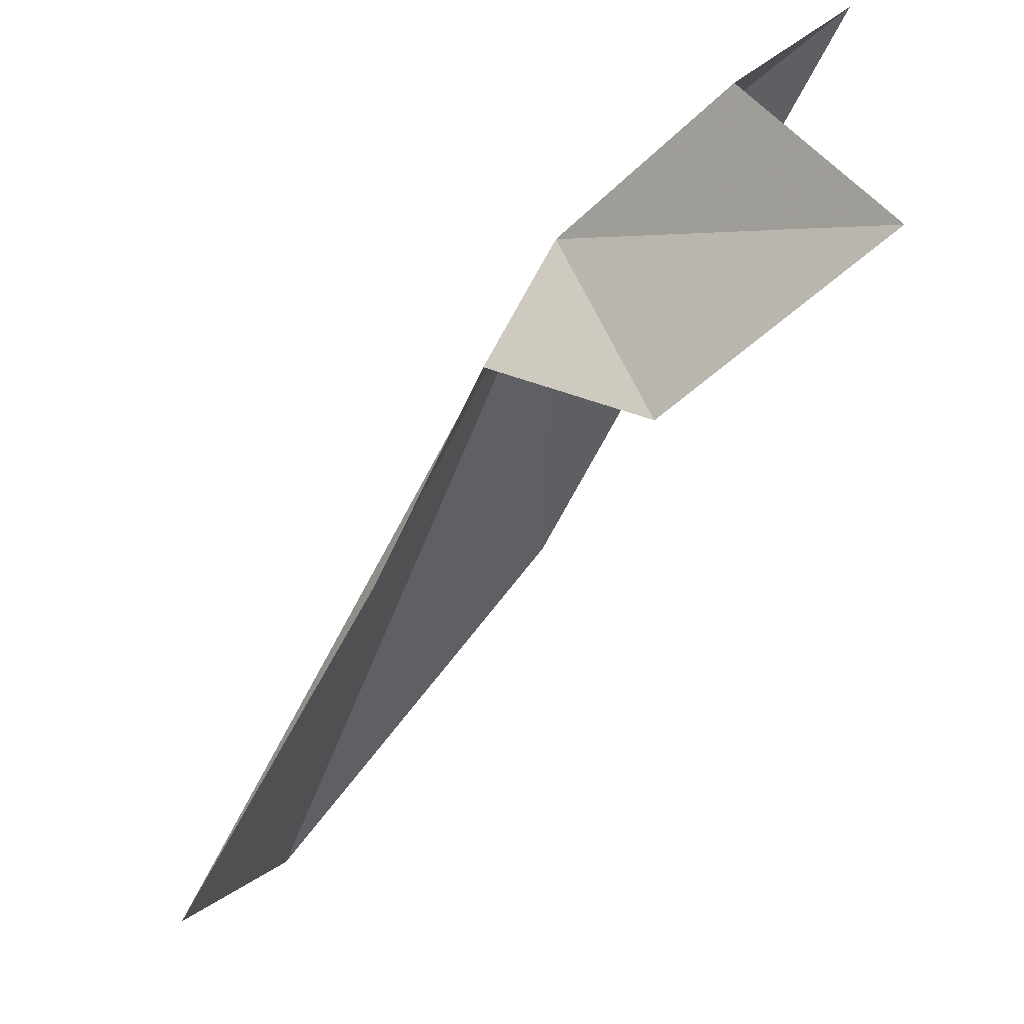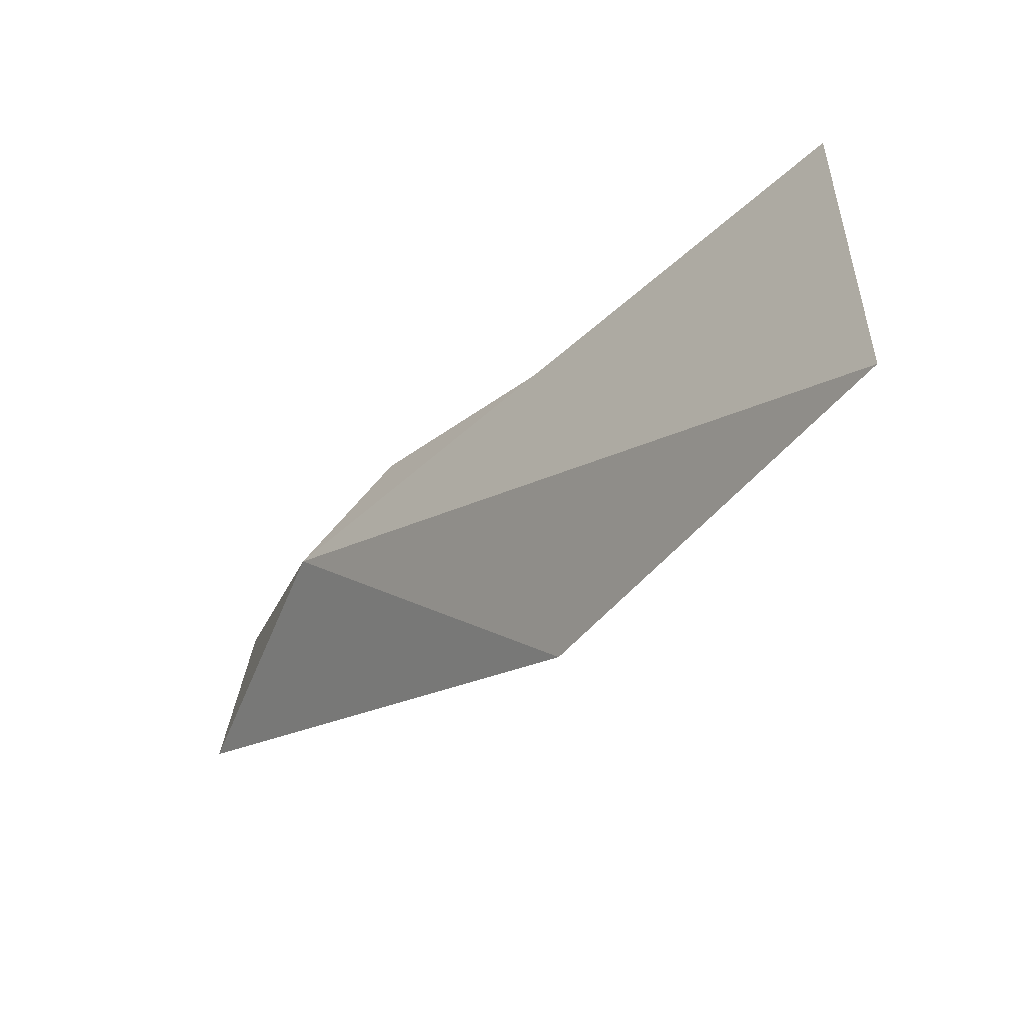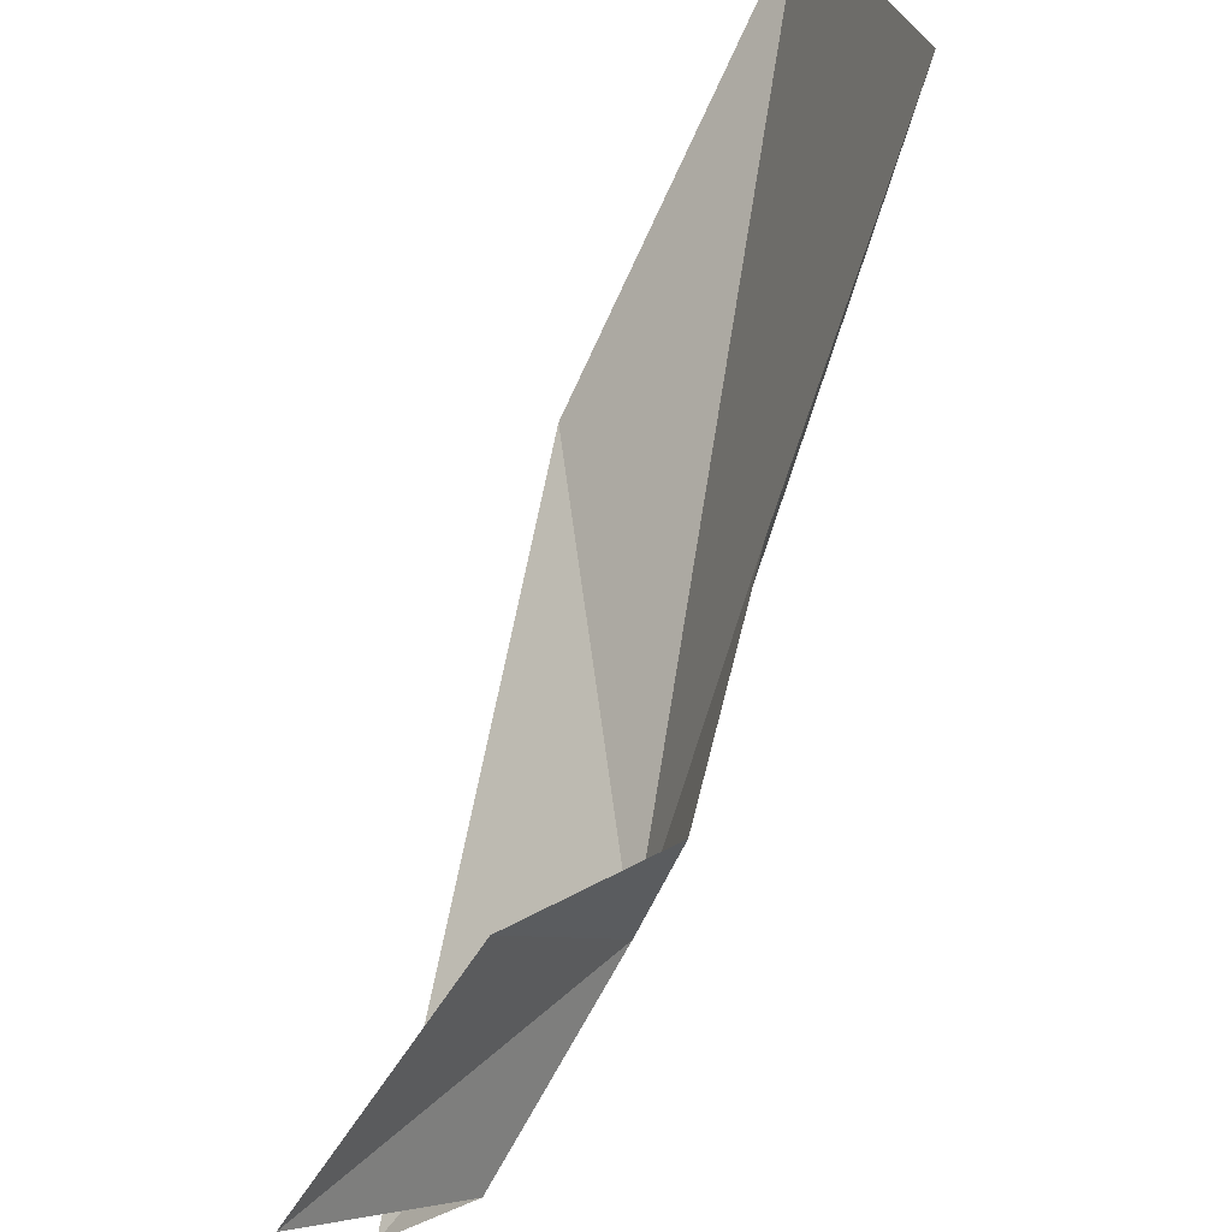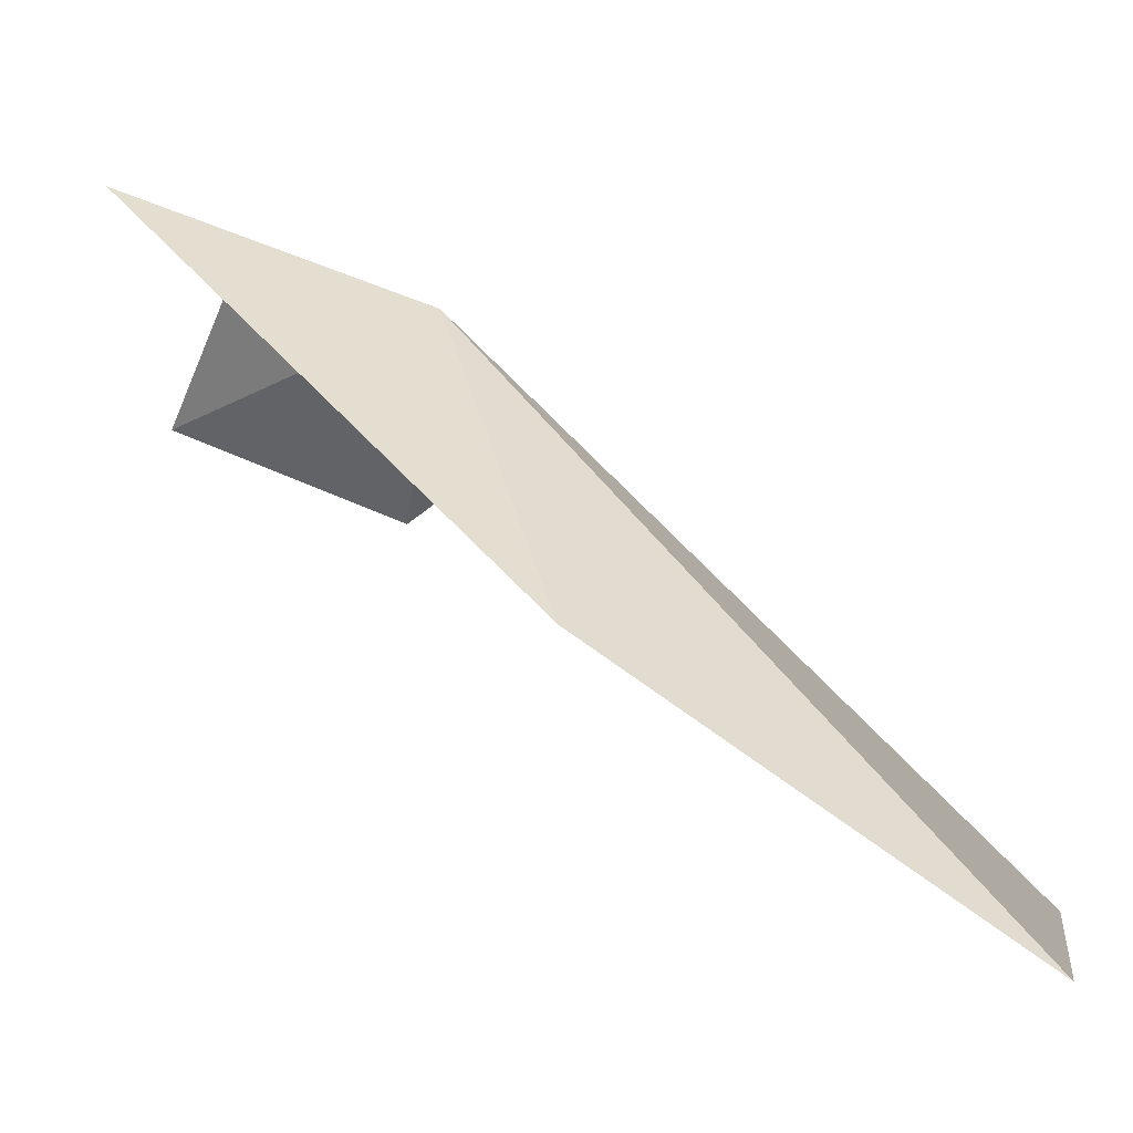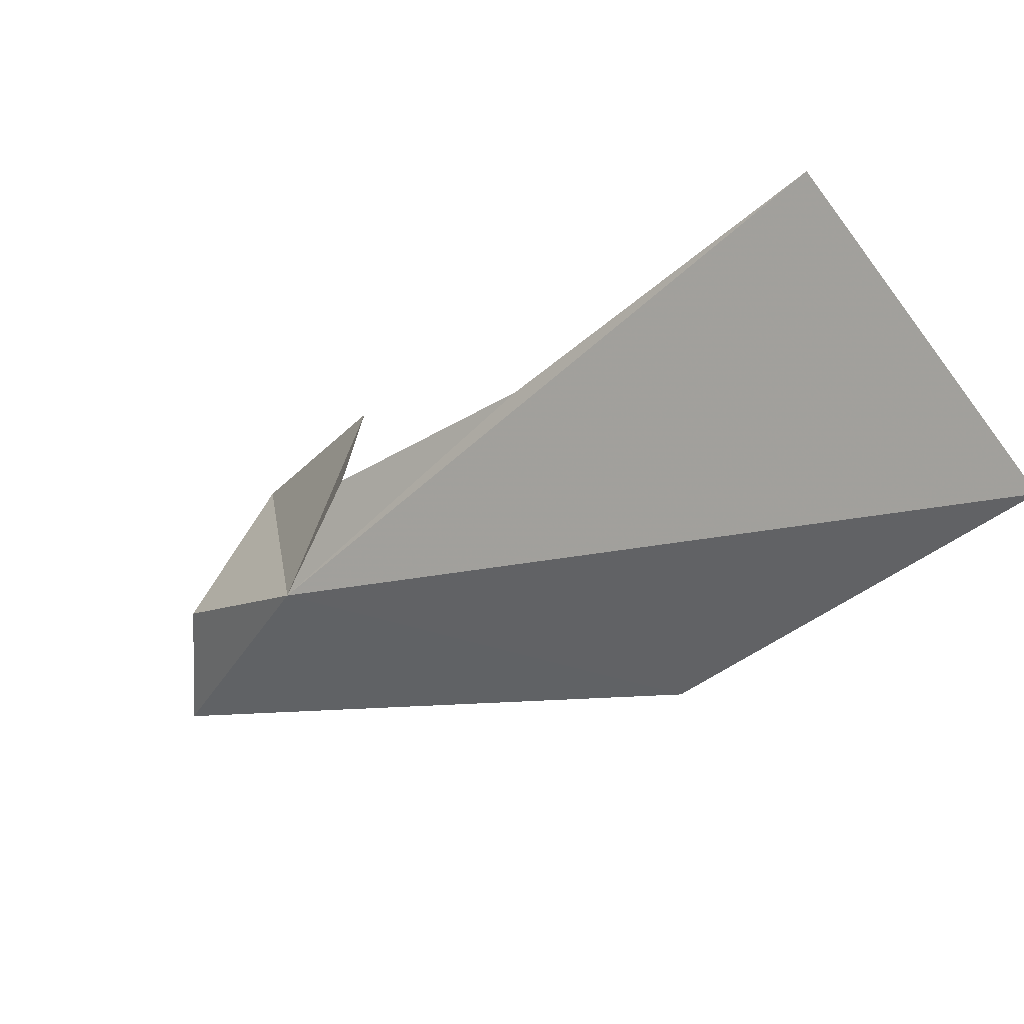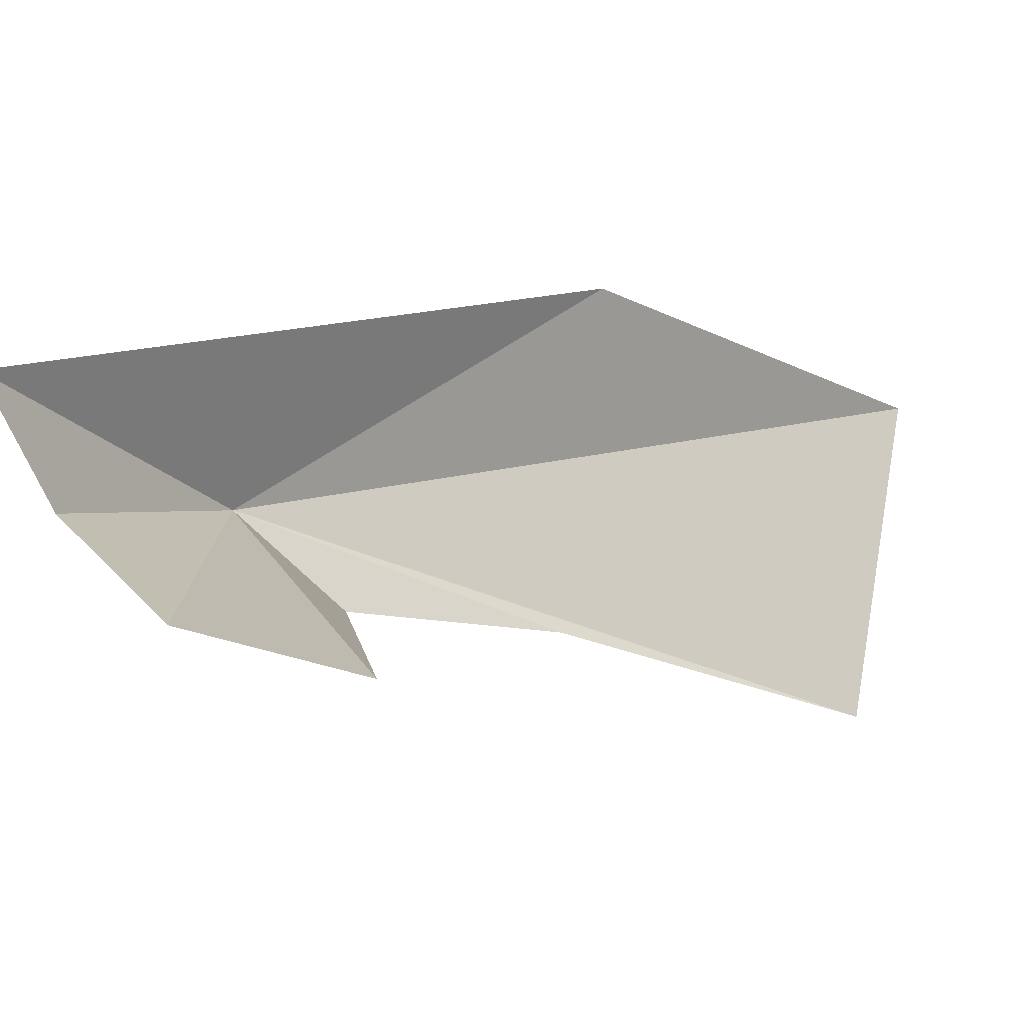
<metadata>
{"format":"obj","ext":"obj","renderer":"f3d","projection":"perspective","resolution":1024,"background":"white","views":[{"elev":-79.1,"azim":106.3,"up":"+Y"},{"elev":30.1,"azim":-169.2,"up":"+Z"},{"elev":-68.4,"azim":-62.1,"up":"+Y"},{"elev":79.3,"azim":-90.0,"up":"+Y"},{"elev":60.4,"azim":161.0,"up":"+Z"},{"elev":-33.0,"azim":-169.5,"up":"+Y"}]}
</metadata>
<code>
v -9.448 19.85 18.74
v -9.834 20.19 18.86
v -9.3 19.8 18.38
v -9.623 19.6 18.69
v -9.497 19.52 18.42
v -10.07 19.87 19.35
v -9.752 19.84 19.03
v -9.548 19.78 18.85
v -9.337 19.72 18.52
v -10.15 20.28 19.29
f 1 2 3
f 1 5 4
f 1 7 6
f 1 8 7
f 1 4 8
f 1 3 9
f 1 9 5
f 1 6 10
f 1 10 2

</code>
